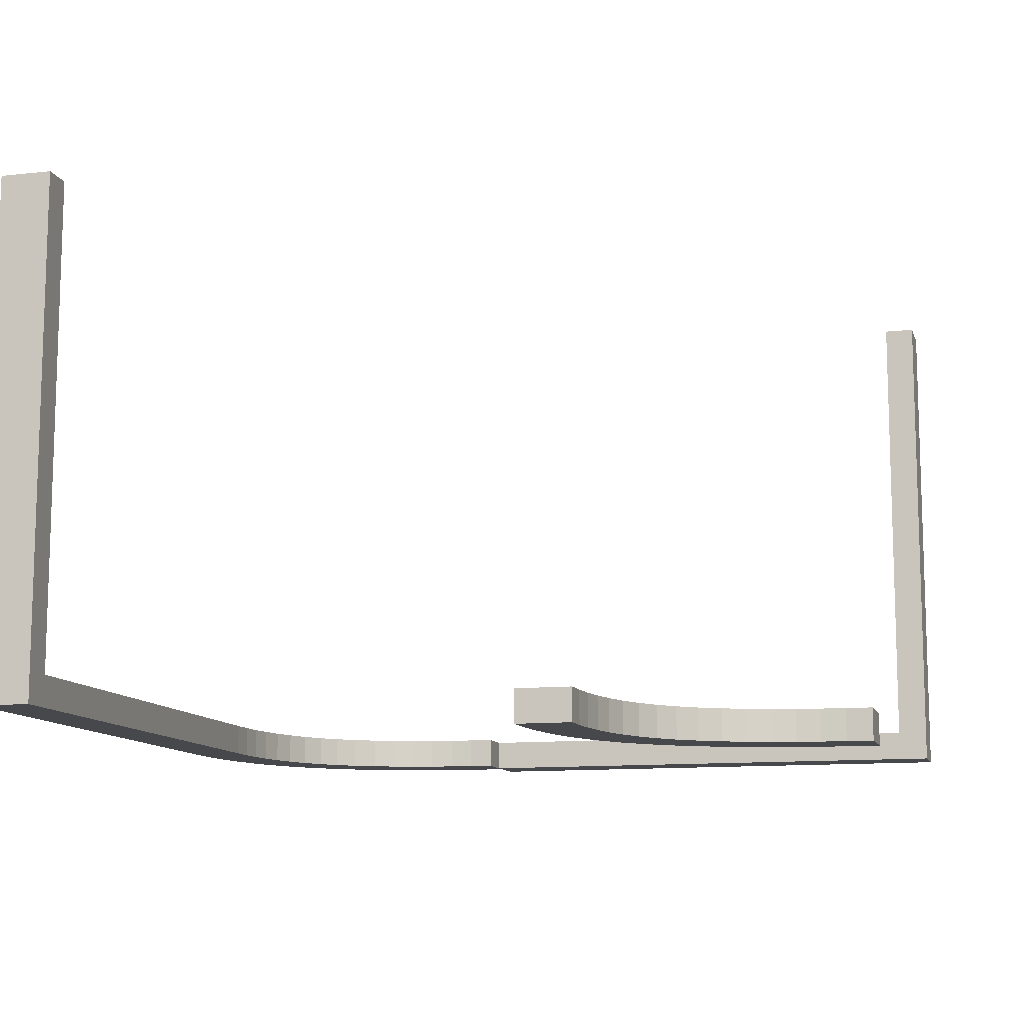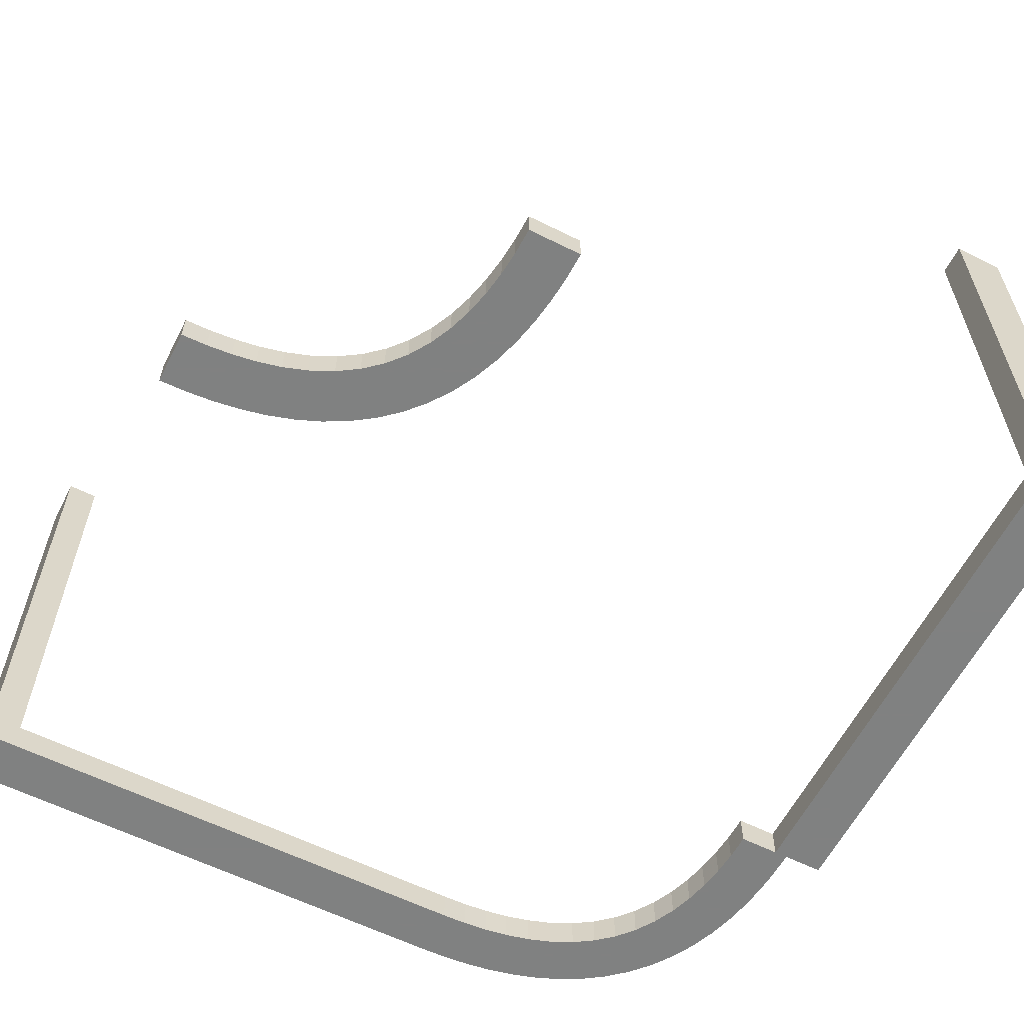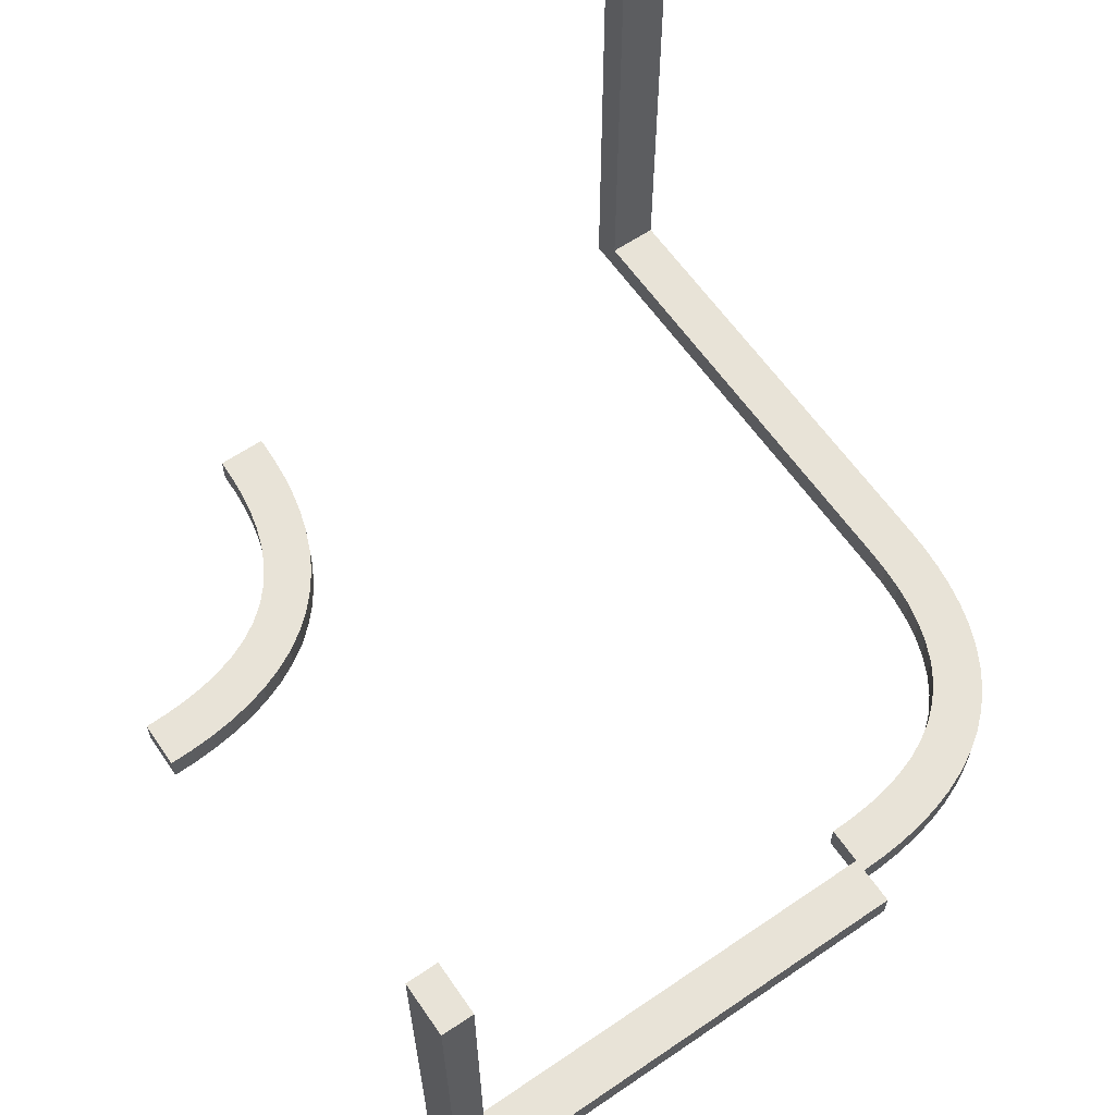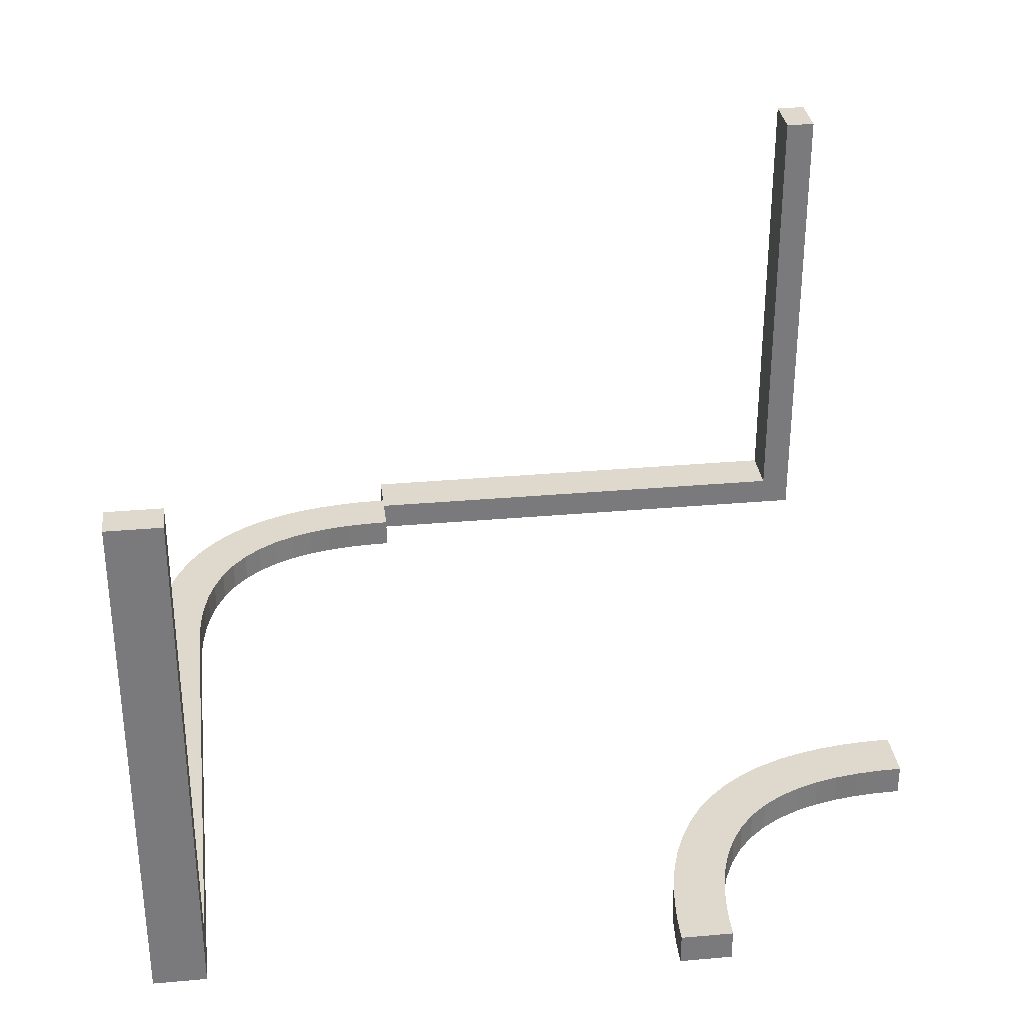
<metadata>
{"format":"obj","ext":"obj","renderer":"f3d","projection":"perspective","resolution":1024,"background":"white","views":[{"elev":-11.2,"azim":105.2,"up":"+Z"},{"elev":-60.3,"azim":153.0,"up":"+Z"},{"elev":61.8,"azim":-124.6,"up":"+Z"},{"elev":32.2,"azim":82.9,"up":"+Z"}]}
</metadata>
<code>
v 0 -0.275 0
v 0 -0.275 0.03
v 0 -0.275 0
v 0 -0.275 0.03
v 0 -0.225 0
v 0 -0.225 0.03
v 0 -0.225 0
v 0 -0.225 0.03
v 0 -0.25 0
v 0 -0.25 0.03
v 0.3132 0.2785 0
v 0.3132 0.2785 -0.03
v -0.2625 0 0
v -0.2625 0 0.03
v -0.2625 0.1667 0
v -0.2625 0.3333 0
v -0.2625 0.5 0
v -0.2625 0.5 0.1667
v -0.2625 0.5 0.3333
v -0.2625 0.5 0.5
v -0.2625 0.47 0.5
v -0.2625 0.47 0.3433
v -0.2625 0.47 0.1867
v -0.2625 0.47 0.03
v -0.2625 0.3133 0.03
v -0.2625 0.1567 0.03
v -0.09103 -0.2139 0
v -0.09103 -0.2139 0.03
v -0.02347 -0.2244 0
v -0.02347 -0.2244 0.03
v 0.0625 -0.2375 0
v 0.0625 -0.25 0
v 0.0625 -0.2625 0
v -0.197 -0.1332 0
v -0.197 -0.1332 0.03
v -0.1219 -0.2564 0
v -0.1219 -0.2564 0.03
v -0.275 0 0
v -0.275 0 0.03
v -0.275 0.0625 0
v -0.275 0.125 0
v -0.275 0.05875 0.03
v -0.275 0.1175 0.03
v -0.275 0.5 0.375
v -0.275 0.5 0.4375
v -0.275 0.47 0.3825
v -0.275 0.47 0.4412
v 0.1667 -0.275 0
v 0.1667 -0.225 0
v 0.2948 0.2948 0
v 0.2948 0.2948 -0.03
v 0.2948 0.2948 -0.015
v 0.125 -0.2375 0
v 0.125 -0.25 0
v 0.125 -0.2625 0
v 0.2775 0.4533 0
v 0.2775 0.4533 -0.03
v 0.4741 0.2257 0
v 0.4741 0.2257 -0.03
v -0.2637 -0.098 0
v -0.2637 -0.098 0.03
v 0.3657 0.3036 0
v 0.3657 0.3036 -0.03
v -0.2212 -0.1871 0
v -0.2212 -0.1871 0.03
v -0.2565 -0.1217 0
v -0.2565 -0.1217 0.03
v -0.09841 -0.2636 0
v -0.09841 -0.2636 0.03
v -0.1698 -0.1698 0
v -0.1698 -0.1698 0.015
v -0.1698 -0.1698 0.03
v 0.4533 0.2775 0
v 0.4533 0.2775 -0.03
v 0.25 0.5 0
v 0.25 0.5 -0.03
v 0.05875 -0.2375 0.03
v 0.05875 -0.25 0.03
v 0.05875 -0.2625 0.03
v -0.2689 -0.07393 0
v -0.2689 -0.07393 0.03
v -0.2744 -0.0251 0
v -0.2744 -0.0251 0.03
v -0.1868 -0.2215 0
v -0.1868 -0.2215 0.03
v 0.2756 0.4759 0
v 0.2756 0.4759 -0.03
v 0.409 0.2861 0
v 0.409 0.2861 -0.03
v -0.2875 0 0
v -0.2875 0 0.03
v -0.2875 0.0625 0
v -0.2875 0.125 0
v -0.2875 0.05875 0.03
v -0.2875 0.1175 0.03
v -0.2875 0.5 0.375
v -0.2875 0.5 0.4375
v -0.2875 0.5 0.5
v -0.2875 0.47 0.3825
v -0.2875 0.47 0.4412
v -0.2875 0.47 0.5
v 0.3554 0.2528 0
v 0.3554 0.2528 -0.03
v 0.281 0.4307 0
v 0.281 0.4307 -0.03
v 0.1175 -0.2375 0.03
v 0.1175 -0.25 0.03
v 0.1175 -0.2625 0.03
v -0.1846 -0.1527 0
v -0.1846 -0.1527 0.03
v 0.2862 0.4086 0
v 0.2862 0.4086 -0.03
v 0.3467 0.3158 0
v 0.3467 0.3158 -0.03
v 0.2934 0.3872 0
v 0.2934 0.3872 -0.03
v 0.3333 -0.275 0
v 0.3333 -0.225 0
v -0.2351 -0.1671 0
v -0.2351 -0.1671 0.03
v -0.225 0 0
v -0.225 0 0.03
v 0.3335 0.2645 0
v 0.3335 0.2645 -0.03
v -0.3 0.0625 0
v -0.3 0.125 0
v -0.3 0.05875 0.03
v -0.3 0.1175 0.03
v -0.3 0.5 0.375
v -0.3 0.5 0.4375
v -0.3 0.47 0.3825
v -0.3 0.47 0.4412
v -0.2052 -0.2052 0
v -0.2052 -0.2052 0.015
v -0.2052 -0.2052 0.03
v 0.4765 0.2756 0
v 0.4765 0.2756 -0.03
v 0.4257 0.2312 0
v 0.4257 0.2312 -0.03
v 0.2532 0.3547 0
v 0.2532 0.3547 -0.03
v 0.303 0.3668 0
v 0.303 0.3668 -0.03
v 0.2363 0.402 0
v 0.2363 0.402 -0.03
v 0.5 -0.275 0
v 0.5 -0.275 0.1667
v 0.5 -0.275 0.3333
v 0.5 -0.275 0.5
v 0.5 0.25 0
v 0.5 0.25 -0.03
v 0.5 -0.225 0
v 0.5 -0.225 0.1667
v 0.5 -0.225 0.3333
v 0.5 -0.225 0.5
v 0.5 -0.2375 0.375
v 0.5 -0.2375 0.4375
v 0.5 0.225 0
v 0.5 0.225 -0.03
v 0.5 -0.25 0.375
v 0.5 -0.25 0.4375
v 0.5 -0.25 0.5
v 0.5 0.275 0
v 0.5 0.275 -0.03
v 0.5 -0.2625 0.375
v 0.5 -0.2625 0.4375
v 0.2435 0.3783 0
v 0.2435 0.3783 -0.03
v 0.4493 0.2277 0
v 0.4493 0.2277 -0.03
v 0.3302 0.3302 0
v 0.3302 0.3302 -0.03
v 0.3302 0.3302 -0.015
v 0.4313 0.2809 0
v 0.4313 0.2809 -0.03
v -0.2225 -0.04672 0
v -0.2225 -0.04672 0.03
v -0.2723 -0.05008 0
v -0.2723 -0.05008 0.03
v 0.4016 0.2364 0
v 0.4016 0.2364 -0.03
v -0.02587 -0.2743 0
v -0.02587 -0.2743 0.03
v 0.3781 0.2436 0
v 0.3781 0.2436 -0.03
v 0.47 -0.275 0.5
v 0.47 -0.275 0.3433
v 0.47 -0.275 0.1867
v 0.47 -0.275 0.03
v 0.47 -0.225 0.5
v 0.47 -0.225 0.3433
v 0.47 -0.225 0.1867
v 0.47 -0.225 0.03
v 0.47 -0.2375 0.3825
v 0.47 -0.2375 0.4412
v 0.47 -0.25 0.3825
v 0.47 -0.25 0.4412
v 0.47 -0.25 0.5
v 0.47 -0.2625 0.3825
v 0.47 -0.2625 0.4412
v 0.3872 0.2934 0
v 0.3872 0.2934 -0.03
v -0.3125 0 0
v -0.3125 0 0.03
v -0.3125 0.1667 0
v -0.3125 0.3333 0
v -0.3125 0.5 0
v -0.3125 0.5 0.1667
v -0.3125 0.5 0.3333
v -0.3125 0.5 0.5
v -0.3125 0.47 0.5
v -0.3125 0.47 0.3433
v -0.3125 0.47 0.1867
v -0.3125 0.47 0.03
v -0.3125 0.3133 0.03
v -0.3125 0.1567 0.03
v -0.04668 -0.2225 0
v -0.04668 -0.2225 0.03
v 0.275 0.5 0
v 0.275 0.5 -0.03
v -0.25 0 0
v -0.25 0 0.03
v -0.1446 -0.2472 0
v -0.1446 -0.2472 0.03
v -0.1343 -0.1964 0
v -0.1343 -0.1964 0.03
v 0.225 0.5 0
v 0.225 0.5 -0.03
v 0.3154 0.3473 0
v 0.3154 0.3473 -0.03
v 0.2788 0.3129 0
v 0.2788 0.3129 -0.03
v -0.05066 -0.2723 0
v -0.05066 -0.2723 0.03
v -0.2244 -0.02415 0
v -0.2244 -0.02415 0.03
v -0.1665 -0.2355 0
v -0.1665 -0.2355 0.03
v -0.2468 -0.1453 0
v -0.2468 -0.1453 0.03
v -0.219 -0.06931 0
v -0.219 -0.06931 0.03
v 0.2277 0.4499 0
v 0.2277 0.4499 -0.03
v 0.3133 -0.275 0.03
v 0.3133 -0.225 0.03
v -0.06866 -0.2191 0
v -0.06866 -0.2191 0.03
v -0.07432 -0.2688 0
v -0.07432 -0.2688 0.03
v 0.1567 -0.275 0.03
v 0.1567 -0.225 0.03
v -0.2138 -0.09145 0
v -0.2138 -0.09145 0.03
v -0.1533 -0.1842 0
v -0.1533 -0.1842 0.03
v -0.2066 -0.1128 0
v -0.2066 -0.1128 0.03
v 0.2311 0.4261 0
v 0.2311 0.4261 -0.03
v -0.1128 -0.2066 0
v -0.1128 -0.2066 0.03
v 0.2649 0.3329 0
v 0.2649 0.3329 -0.03
v 0.2256 0.4749 0
v 0.2256 0.4749 -0.03
f 14 26 13
f 16 15 25
f 25 24 16
f 23 18 24
f 22 19 23
f 19 18 23
f 22 20 19
f 22 21 20
f 17 24 18
f 130 129 96
f 97 96 44
f 18 208 207
f 19 96 18
f 96 19 44
f 209 208 96
f 96 208 18
f 44 19 45
f 20 98 45
f 20 45 19
f 210 209 130
f 130 98 210
f 130 97 98
f 209 96 129
f 126 125 92
f 93 92 40
f 41 40 15
f 13 15 40
f 90 13 40
f 125 203 90
f 90 92 125
f 205 203 125
f 16 93 15
f 41 15 93
f 206 93 16
f 17 207 206
f 205 126 93
f 206 205 93
f 91 14 13
f 204 91 90
f 127 128 95
f 94 95 43
f 24 25 215
f 26 95 25
f 95 26 43
f 216 215 95
f 95 215 25
f 43 26 42
f 14 91 42
f 14 42 26
f 204 216 127
f 127 91 204
f 127 94 91
f 216 95 128
f 131 132 100
f 99 100 47
f 46 47 22
f 21 22 47
f 101 21 47
f 132 211 101
f 101 100 132
f 212 211 132
f 23 99 22
f 46 22 99
f 213 99 23
f 23 24 214
f 212 131 99
f 213 212 99
f 98 20 21
f 210 98 101
f 204 203 216
f 206 215 205
f 215 206 214
f 213 214 208
f 212 213 209
f 209 213 208
f 212 209 210
f 212 210 211
f 207 208 214
f 26 15 13
f 15 26 25
f 24 17 16
f 130 96 97
f 97 44 45
f 18 207 17
f 98 97 45
f 209 129 130
f 126 92 93
f 93 40 41
f 90 40 92
f 205 125 126
f 17 206 16
f 91 13 90
f 204 90 203
f 127 95 94
f 94 43 42
f 24 215 214
f 91 94 42
f 216 128 127
f 131 100 99
f 99 47 46
f 101 47 100
f 212 132 131
f 23 214 213
f 98 21 101
f 210 101 211
f 203 205 216
f 215 216 205
f 206 207 214
f 6 5 252
f 118 246 49
f 246 118 193
f 192 193 153
f 191 192 154
f 154 192 153
f 191 154 155
f 191 155 190
f 152 153 193
f 166 161 160
f 161 157 156
f 153 152 146
f 154 153 160
f 160 156 154
f 148 160 147
f 160 153 147
f 156 157 154
f 157 162 155
f 155 154 157
f 162 157 161
f 149 166 148
f 162 161 166
f 166 149 162
f 148 165 160
f 55 54 32
f 54 53 31
f 53 49 31
f 5 31 49
f 9 31 5
f 3 33 9
f 32 31 9
f 48 55 33
f 118 49 54
f 53 54 49
f 117 118 54
f 152 118 117
f 48 54 55
f 117 54 48
f 10 9 5
f 4 3 9
f 79 78 107
f 78 77 106
f 193 189 245
f 252 246 107
f 107 106 252
f 251 107 245
f 107 246 245
f 106 77 252
f 77 10 6
f 6 252 77
f 10 77 78
f 4 79 251
f 10 78 79
f 79 4 10
f 251 108 107
f 199 196 197
f 196 194 195
f 194 191 195
f 190 195 191
f 198 195 190
f 186 200 198
f 197 195 198
f 187 199 200
f 192 191 196
f 194 196 191
f 188 192 196
f 192 188 189
f 187 196 199
f 188 196 187
f 162 198 190
f 149 186 198
f 4 251 3
f 117 48 245
f 245 189 117
f 188 147 189
f 187 148 188
f 148 147 188
f 187 149 148
f 187 186 149
f 146 189 147
f 5 49 252
f 246 252 49
f 118 152 193
f 166 160 165
f 161 156 160
f 153 146 147
f 166 165 148
f 55 32 33
f 54 31 32
f 33 32 9
f 48 33 3
f 152 117 146
f 10 5 6
f 4 9 10
f 79 107 108
f 78 106 107
f 193 245 246
f 79 108 251
f 199 197 200
f 196 195 197
f 200 197 198
f 187 200 186
f 192 189 193
f 162 190 155
f 149 198 162
f 251 48 3
f 48 251 245
f 189 146 117
f 150 58 158
f 58 136 169
f 150 136 58
f 174 180 138
f 102 184 201
f 180 88 184
f 73 138 169
f 123 102 62
f 150 163 136
f 138 73 174
f 180 174 88
f 73 169 136
f 102 201 62
f 113 171 11
f 171 229 231
f 113 123 62
f 201 184 88
f 123 113 11
f 50 171 231
f 142 115 140
f 229 263 231
f 11 171 50
f 142 140 263
f 115 111 167
f 167 140 115
f 229 142 263
f 144 167 111
f 104 144 111
f 243 56 86
f 75 86 219
f 56 259 104
f 243 86 265
f 227 265 75
f 265 86 75
f 259 56 243
f 104 259 144
f 52 11 50
f 102 123 124
f 103 185 184
f 123 11 12
f 12 52 51
f 11 52 12
f 138 180 181
f 58 169 170
f 158 58 59
f 169 138 139
f 180 184 185
f 265 227 228
f 259 243 244
f 144 259 260
f 243 265 266
f 145 168 167
f 140 167 168
f 231 263 264
f 52 50 231
f 263 140 141
f 51 52 232
f 52 231 232
f 220 76 75
f 227 75 76
f 173 229 171
f 115 142 143
f 142 229 230
f 230 173 172
f 229 173 230
f 116 112 111
f 104 111 112
f 86 56 57
f 219 86 87
f 56 104 105
f 136 163 164
f 174 73 74
f 73 136 137
f 88 174 175
f 62 201 202
f 173 171 113
f 113 62 63
f 114 172 173
f 201 88 89
f 159 151 150
f 163 150 151
f 151 159 59
f 59 170 137
f 151 59 137
f 175 139 181
f 103 202 185
f 181 185 89
f 74 170 139
f 124 63 103
f 151 137 164
f 139 175 74
f 181 89 175
f 74 137 170
f 103 63 202
f 114 12 172
f 172 232 230
f 114 63 124
f 202 89 185
f 124 12 114
f 51 232 172
f 143 141 116
f 230 232 264
f 12 51 172
f 143 264 141
f 116 168 112
f 168 116 141
f 230 264 143
f 145 112 168
f 105 112 145
f 244 87 57
f 76 220 87
f 57 105 260
f 244 266 87
f 228 76 266
f 266 76 87
f 260 244 57
f 105 145 260
f 102 124 103
f 103 184 102
f 123 12 124
f 138 181 139
f 58 170 59
f 158 59 159
f 169 139 170
f 180 185 181
f 265 228 266
f 259 244 260
f 144 260 145
f 243 266 244
f 145 167 144
f 140 168 141
f 231 264 232
f 263 141 264
f 220 75 219
f 227 76 228
f 115 143 116
f 142 230 143
f 116 111 115
f 104 112 105
f 86 57 87
f 219 87 220
f 56 105 57
f 136 164 137
f 174 74 175
f 73 137 74
f 88 175 89
f 62 202 63
f 113 63 114
f 114 173 113
f 201 89 202
f 159 150 158
f 163 151 164
f 9 182 1
f 182 29 233
f 9 29 182
f 247 68 249
f 223 36 261
f 68 27 36
f 217 249 233
f 237 223 225
f 9 7 29
f 249 217 247
f 68 247 27
f 217 233 29
f 223 261 225
f 255 70 84
f 70 109 64
f 255 237 225
f 261 36 27
f 237 255 84
f 133 70 64
f 34 257 239
f 109 119 64
f 84 70 133
f 34 239 119
f 257 253 66
f 66 239 257
f 109 34 119
f 60 66 253
f 241 60 253
f 178 176 235
f 221 235 121
f 176 80 241
f 178 235 82
f 38 82 221
f 82 235 221
f 80 176 178
f 241 80 60
f 134 84 133
f 223 237 238
f 224 37 36
f 237 84 85
f 85 134 135
f 84 134 85
f 249 68 69
f 182 233 234
f 1 182 183
f 233 249 250
f 68 36 37
f 82 38 39
f 80 178 179
f 60 80 81
f 178 82 83
f 61 67 66
f 239 66 67
f 64 119 120
f 134 133 64
f 119 239 240
f 135 134 65
f 134 64 65
f 122 222 221
f 38 221 222
f 71 109 70
f 257 34 35
f 34 109 110
f 110 71 72
f 109 71 110
f 258 254 253
f 241 253 254
f 235 176 177
f 121 235 236
f 176 241 242
f 29 7 8
f 247 217 218
f 217 29 30
f 27 247 248
f 225 261 262
f 71 70 255
f 255 225 226
f 256 72 71
f 261 27 28
f 2 10 9
f 7 9 10
f 10 2 183
f 183 234 30
f 10 183 30
f 248 250 69
f 224 262 37
f 69 37 28
f 218 234 250
f 238 226 224
f 10 30 8
f 250 248 218
f 69 28 248
f 218 30 234
f 224 226 262
f 256 85 72
f 72 65 110
f 256 226 238
f 262 28 37
f 238 85 256
f 135 65 72
f 35 240 258
f 110 65 120
f 85 135 72
f 35 120 240
f 258 67 254
f 67 258 240
f 110 120 35
f 61 254 67
f 242 254 61
f 179 236 177
f 222 122 236
f 177 242 81
f 179 83 236
f 39 222 83
f 83 222 236
f 81 179 177
f 242 61 81
f 223 238 224
f 224 36 223
f 237 85 238
f 249 69 250
f 182 234 183
f 1 183 2
f 233 250 234
f 68 37 69
f 82 39 83
f 80 179 81
f 60 81 61
f 178 83 179
f 61 66 60
f 239 67 240
f 64 120 65
f 119 240 120
f 122 221 121
f 38 222 39
f 257 35 258
f 34 110 35
f 258 253 257
f 241 254 242
f 235 177 236
f 121 236 122
f 176 242 177
f 29 8 30
f 247 218 248
f 217 30 218
f 27 248 28
f 225 262 226
f 255 226 256
f 256 71 255
f 261 28 262
f 2 9 1
f 7 10 8

</code>
